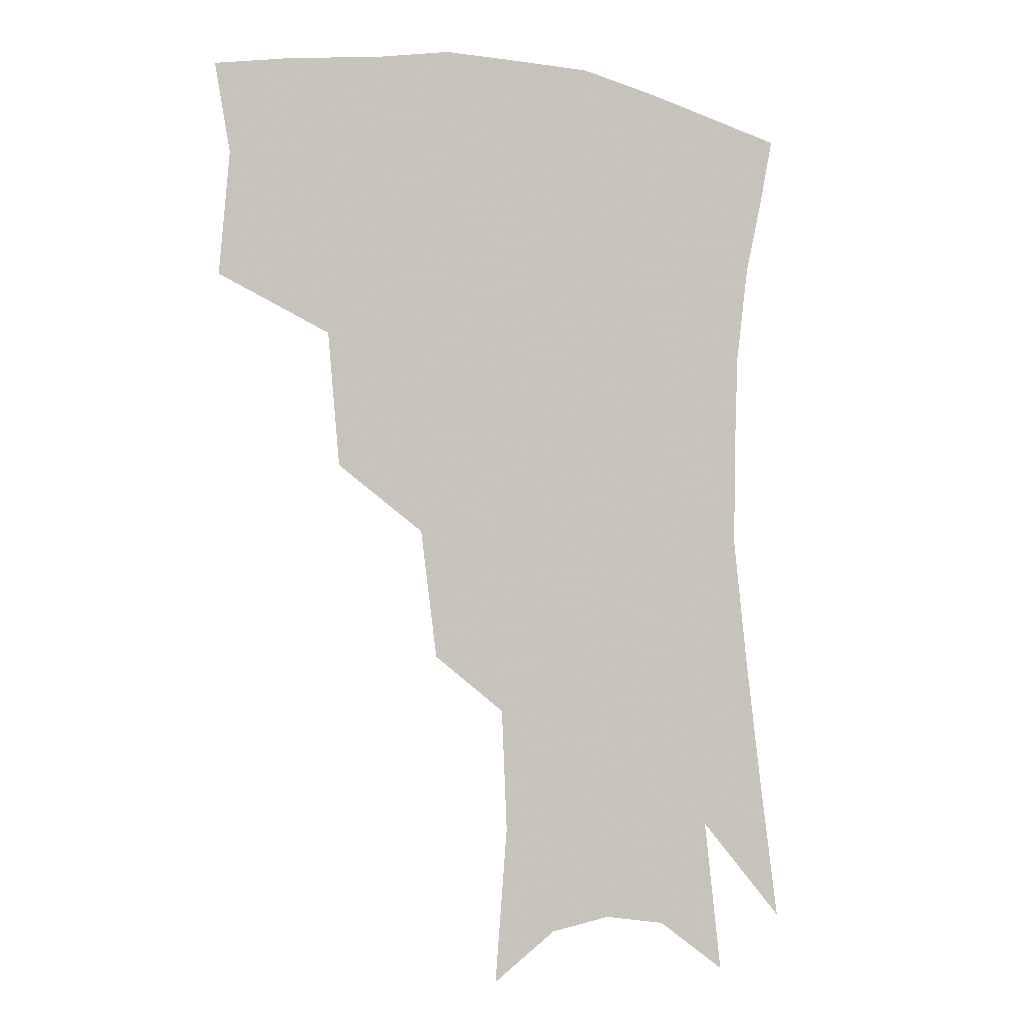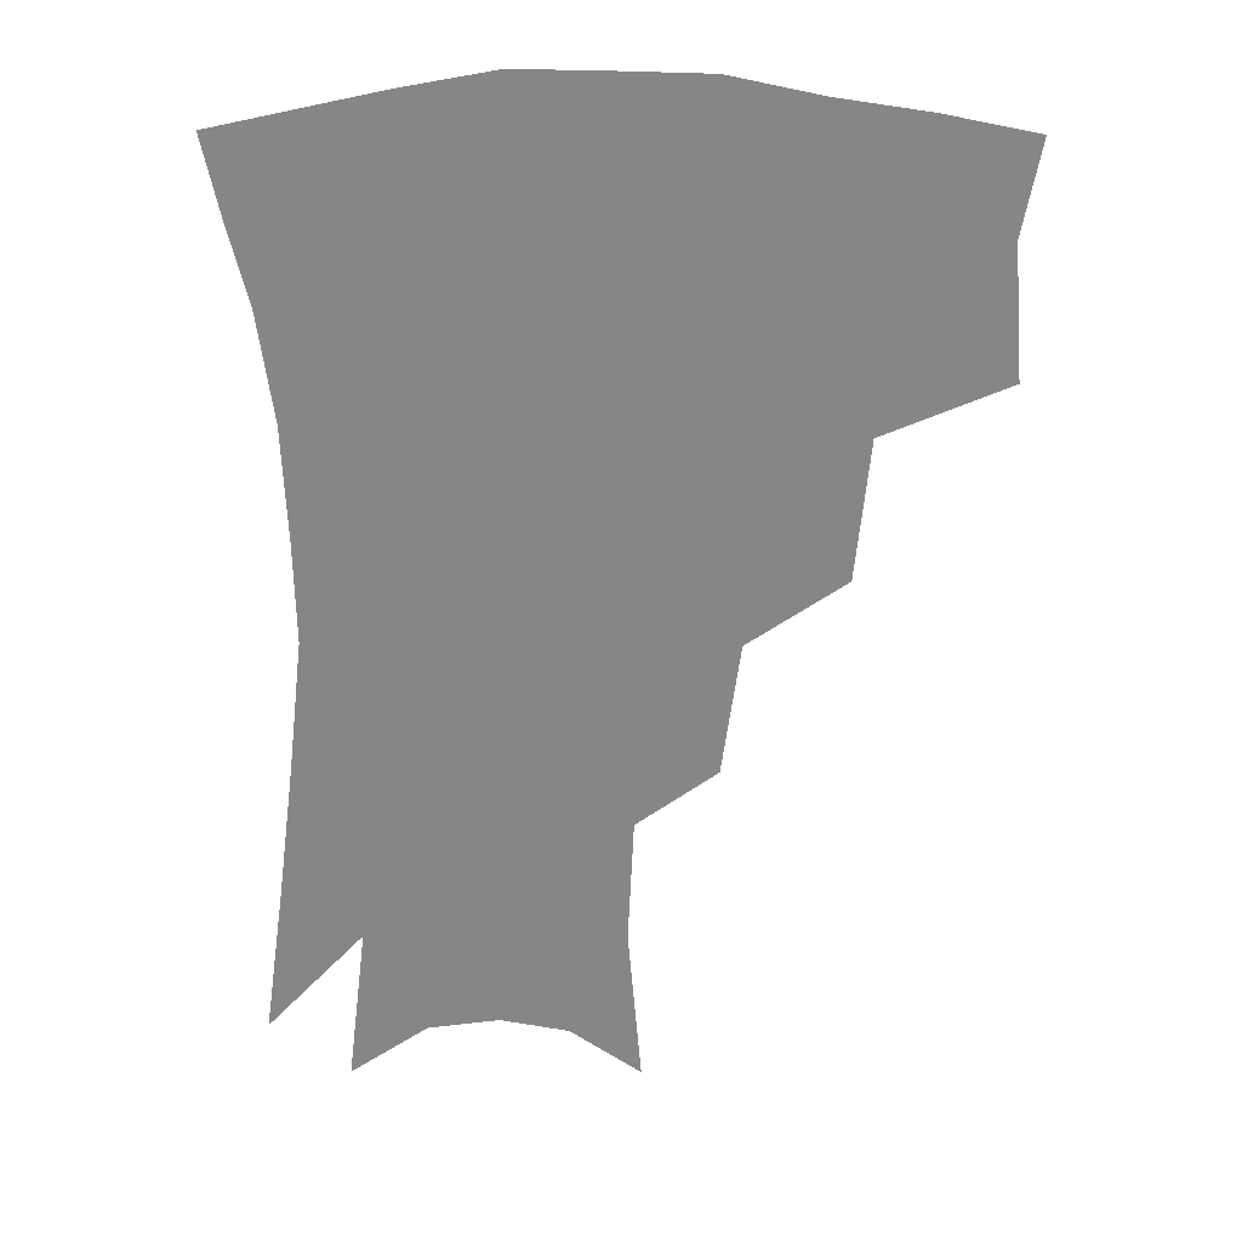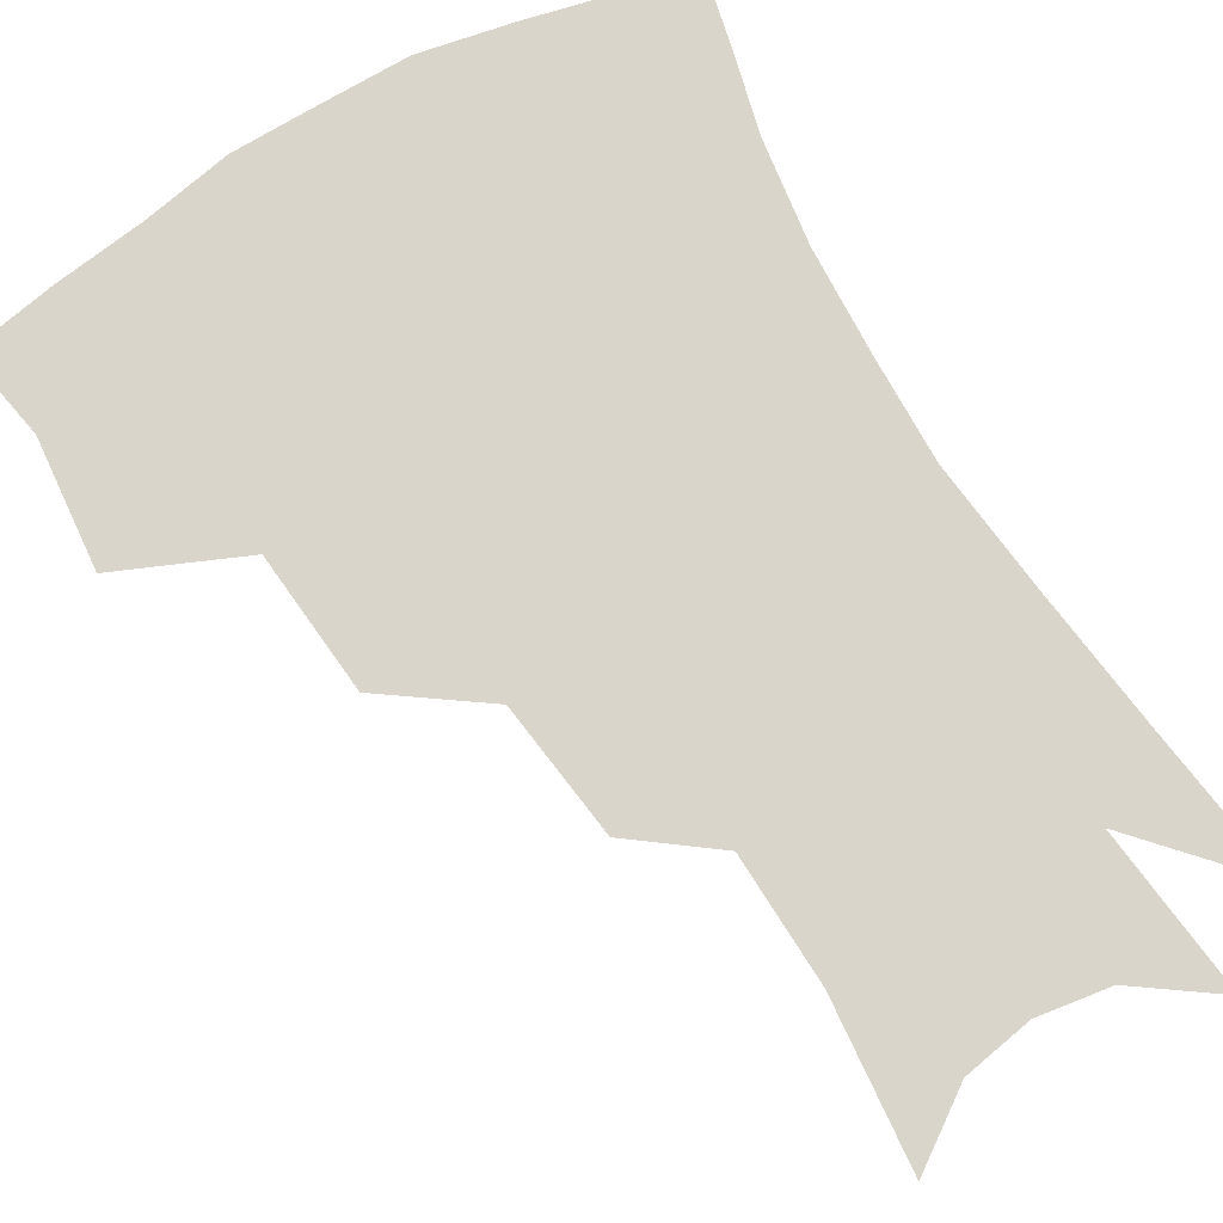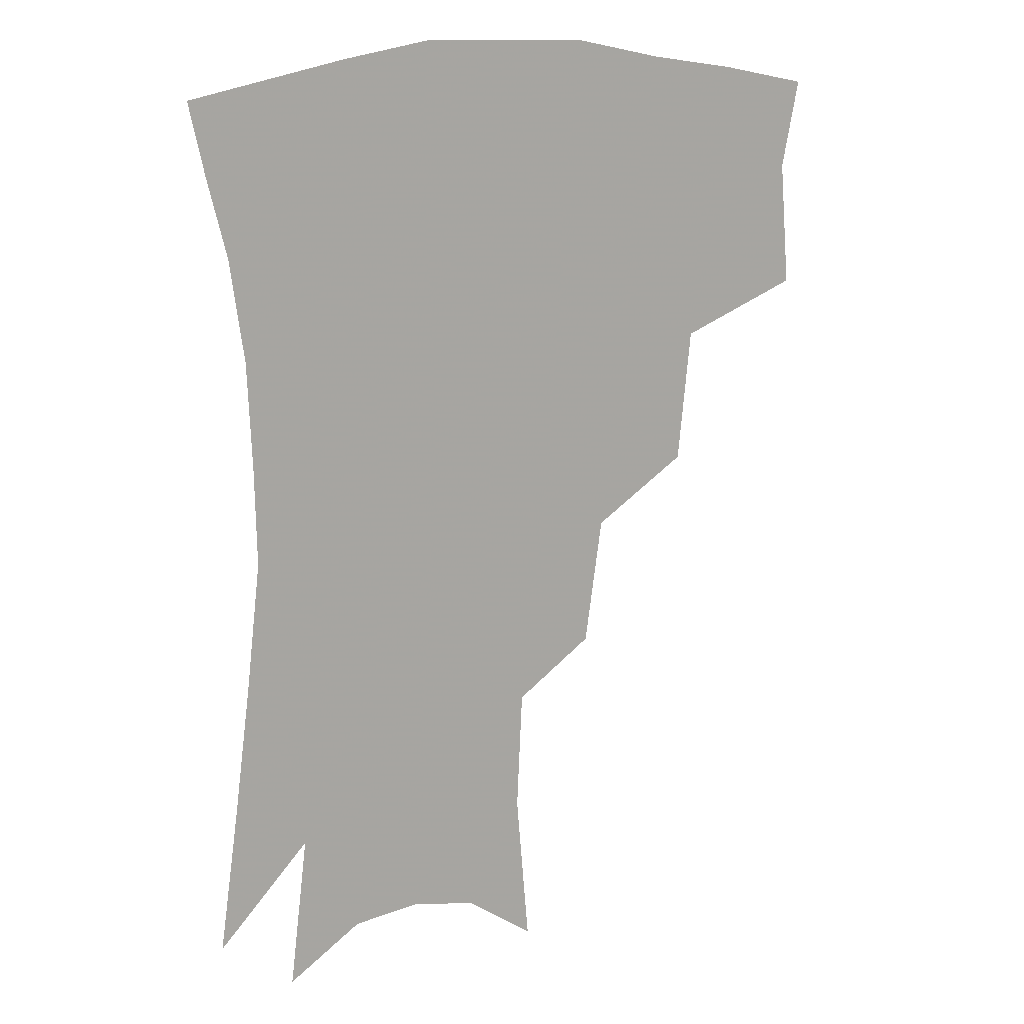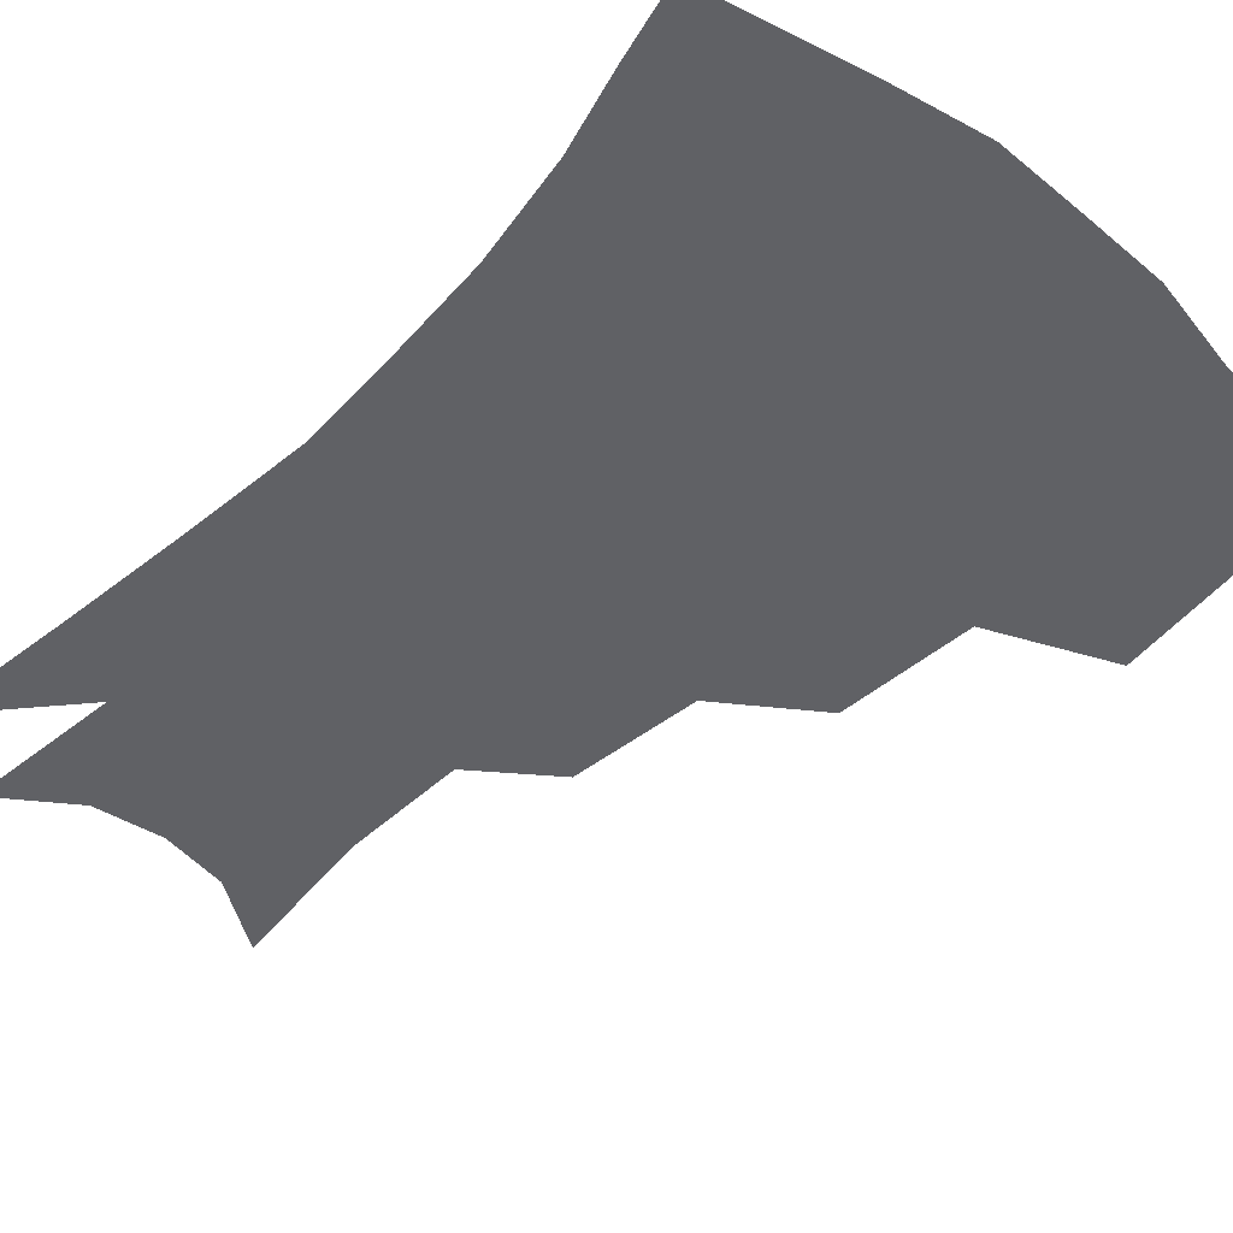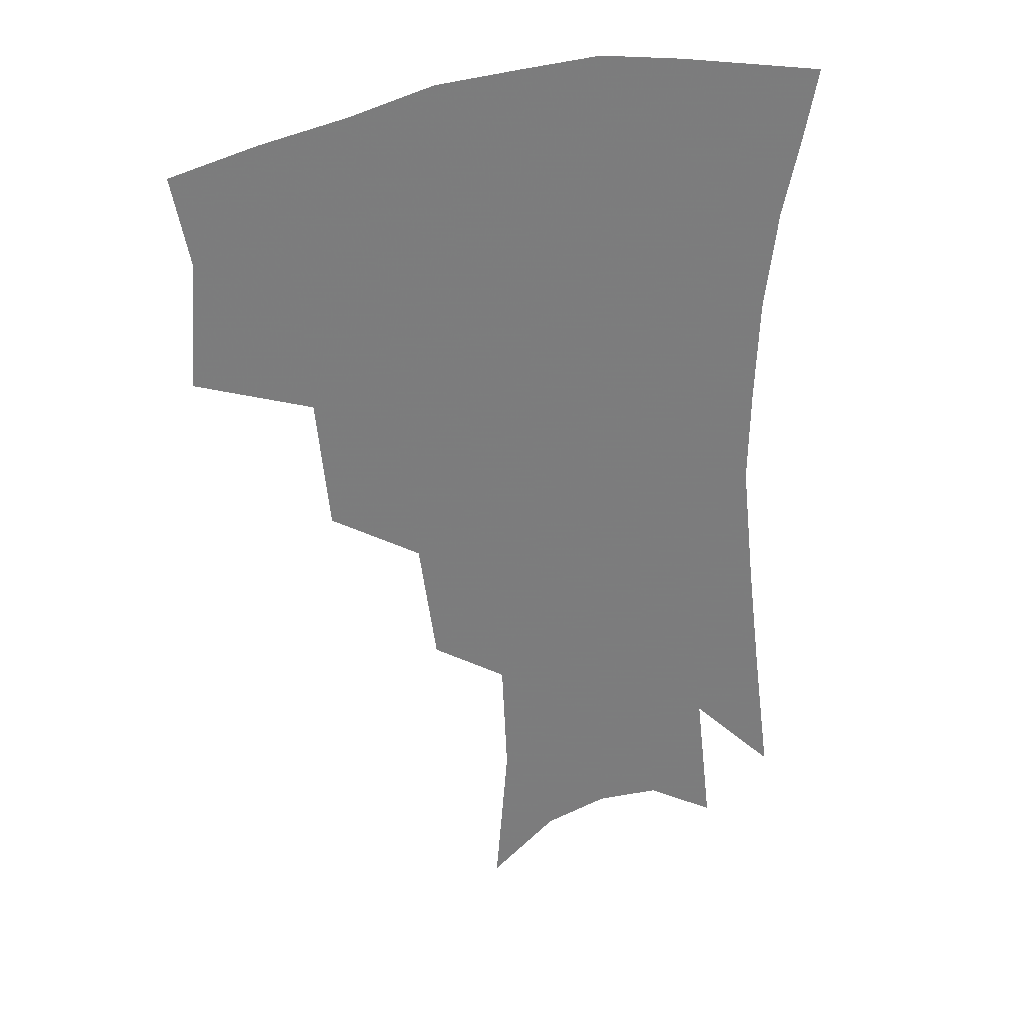
<metadata>
{"format":"obj","ext":"obj","renderer":"f3d","projection":"perspective","resolution":1024,"background":"white","views":[{"elev":-5.0,"azim":-28.3,"up":"+Y"},{"elev":27.8,"azim":-179.5,"up":"+Y"},{"elev":74.3,"azim":-29.7,"up":"+Z"},{"elev":15.1,"azim":154.9,"up":"+Y"},{"elev":-48.1,"azim":138.5,"up":"+Z"},{"elev":32.1,"azim":-23.5,"up":"+Y"}]}
</metadata>
<code>
v 464.4 342 0
v 467.6 381.7 0
v 462.2 409.7 0
v 506.2 283.3 0
v 502 326.2 0
v 499.7 360.8 0
v 495.2 387.6 0
v 489.8 415.3 0
v 541.4 222 0
v 535.7 263 0
v 530.1 300.7 0
v 528.2 338.6 0
v 525.5 365.8 0
v 521.8 391.9 0
v 517.5 419.5 0
v 563.4 115.6 0
v 567.6 165.2 0
v 565.8 204.2 0
v 560.9 244.9 0
v 556.4 278.6 0
v 554.1 314.6 0
v 552.2 342.6 0
v 551.2 369.7 0
v 548.7 395 0
v 544.7 425.2 0
v 585.2 130.9 0
v 586.3 175.5 0
v 583.3 213.8 0
v 579.7 252.7 0
v 577.3 289.1 0
v 576.4 320.6 0
v 576.1 346.9 0
v 575.8 371.2 0
v 575.2 396 0
v 572.2 425.9 0
v 606.2 134.8 0
v 604.7 182.7 0
v 601.3 222 0
v 598.6 258.5 0
v 597.3 292.4 0
v 597.5 321 0
v 598.6 347.2 0
v 600.5 372.4 0
v 600.6 396.4 0
v 598.8 426.4 0
v 627.9 131.7 0
v 623.8 179.1 0
v 619.7 221.1 0
v 617.5 256.9 0
v 617 288.6 0
v 617.8 319.4 0
v 620.2 347.2 0
v 623.2 371 0
v 626.2 394 0
v 626.5 421.3 0
v 651.8 115.2 0
v 645.9 165 0
v 639.7 212.4 0
v 637.7 247.4 0
v 636.8 280.9 0
v 637.4 313.7 0
v 640.3 342.5 0
v 645.2 367.4 0
v 649.8 391 0
v 652.7 415.6 0
v 675.8 132.5 0
v 669.2 180.3 0
v 663.8 222.4 0
v 659.2 263.5 0
v 659.8 295.5 0
v 661.2 329.2 0
v 665.7 362.1 0
v 671.8 386.9 0
v 676.9 410.3 0
f 5 6 1
f 1 6 2
f 6 7 2
f 2 7 3
f 7 8 3
f 10 11 4
f 4 11 5
f 11 12 5
f 5 12 6
f 12 13 6
f 6 13 7
f 13 14 7
f 7 14 8
f 14 15 8
f 18 19 9
f 9 19 10
f 19 20 10
f 10 20 11
f 20 21 11
f 11 21 12
f 21 22 12
f 12 22 13
f 22 23 13
f 13 23 14
f 23 24 14
f 14 24 15
f 24 25 15
f 16 26 17
f 26 27 17
f 17 27 18
f 27 28 18
f 18 28 19
f 28 29 19
f 19 29 20
f 29 30 20
f 20 30 21
f 30 31 21
f 21 31 22
f 31 32 22
f 22 32 23
f 32 33 23
f 23 33 24
f 33 34 24
f 24 34 25
f 34 35 25
f 26 36 27
f 36 37 27
f 27 37 28
f 37 38 28
f 28 38 29
f 38 39 29
f 29 39 30
f 39 40 30
f 30 40 31
f 40 41 31
f 31 41 32
f 41 42 32
f 32 42 33
f 42 43 33
f 33 43 34
f 43 44 34
f 34 44 35
f 44 45 35
f 36 46 37
f 46 47 37
f 37 47 38
f 47 48 38
f 38 48 39
f 48 49 39
f 39 49 40
f 49 50 40
f 40 50 41
f 50 51 41
f 41 51 42
f 51 52 42
f 42 52 43
f 52 53 43
f 43 53 44
f 53 54 44
f 44 54 45
f 54 55 45
f 46 56 47
f 56 57 47
f 47 57 48
f 57 58 48
f 48 58 49
f 58 59 49
f 49 59 50
f 59 60 50
f 50 60 51
f 60 61 51
f 51 61 52
f 61 62 52
f 52 62 53
f 62 63 53
f 53 63 54
f 63 64 54
f 54 64 55
f 64 65 55
f 57 66 58
f 66 67 58
f 58 67 59
f 67 68 59
f 59 68 60
f 68 69 60
f 60 69 61
f 69 70 61
f 61 70 62
f 70 71 62
f 62 71 63
f 71 72 63
f 63 72 64
f 72 73 64
f 64 73 65
f 73 74 65

</code>
